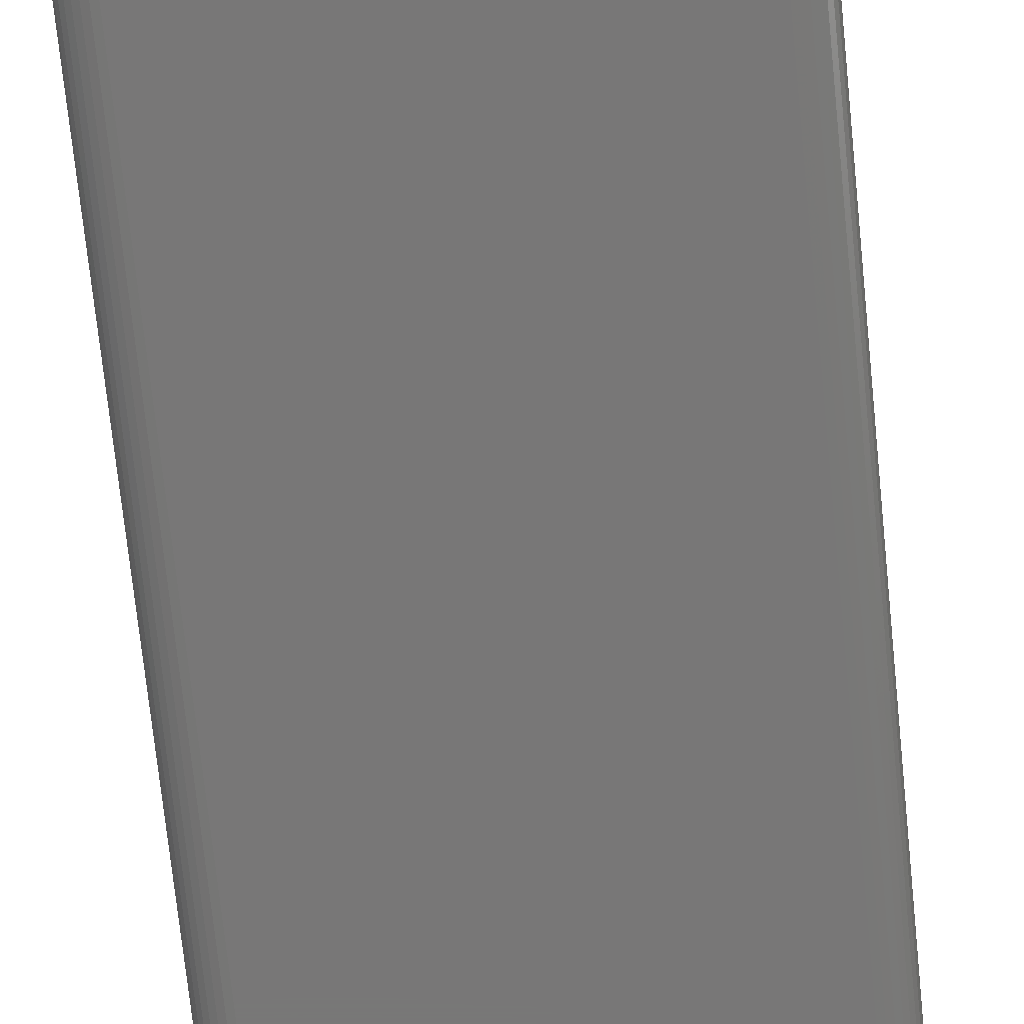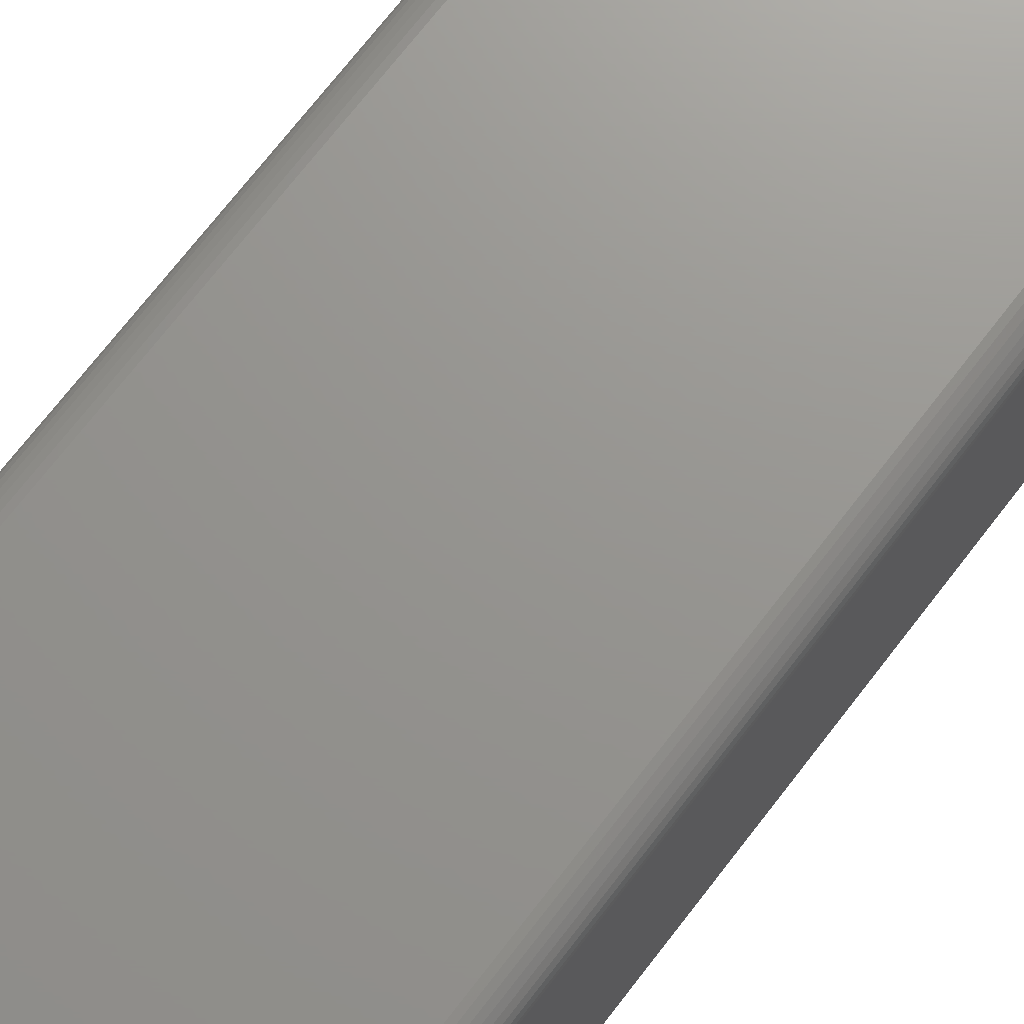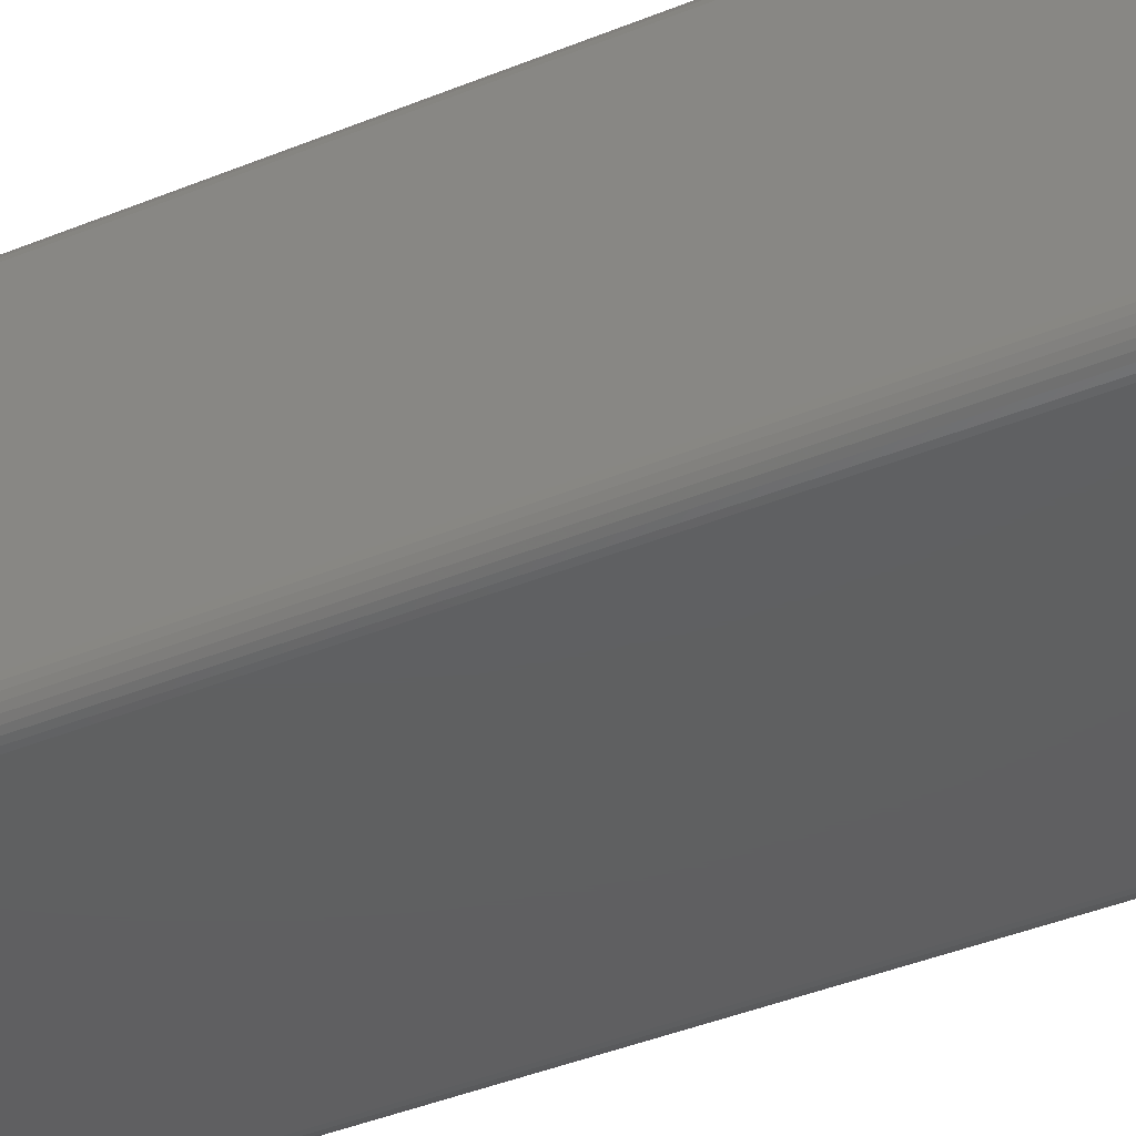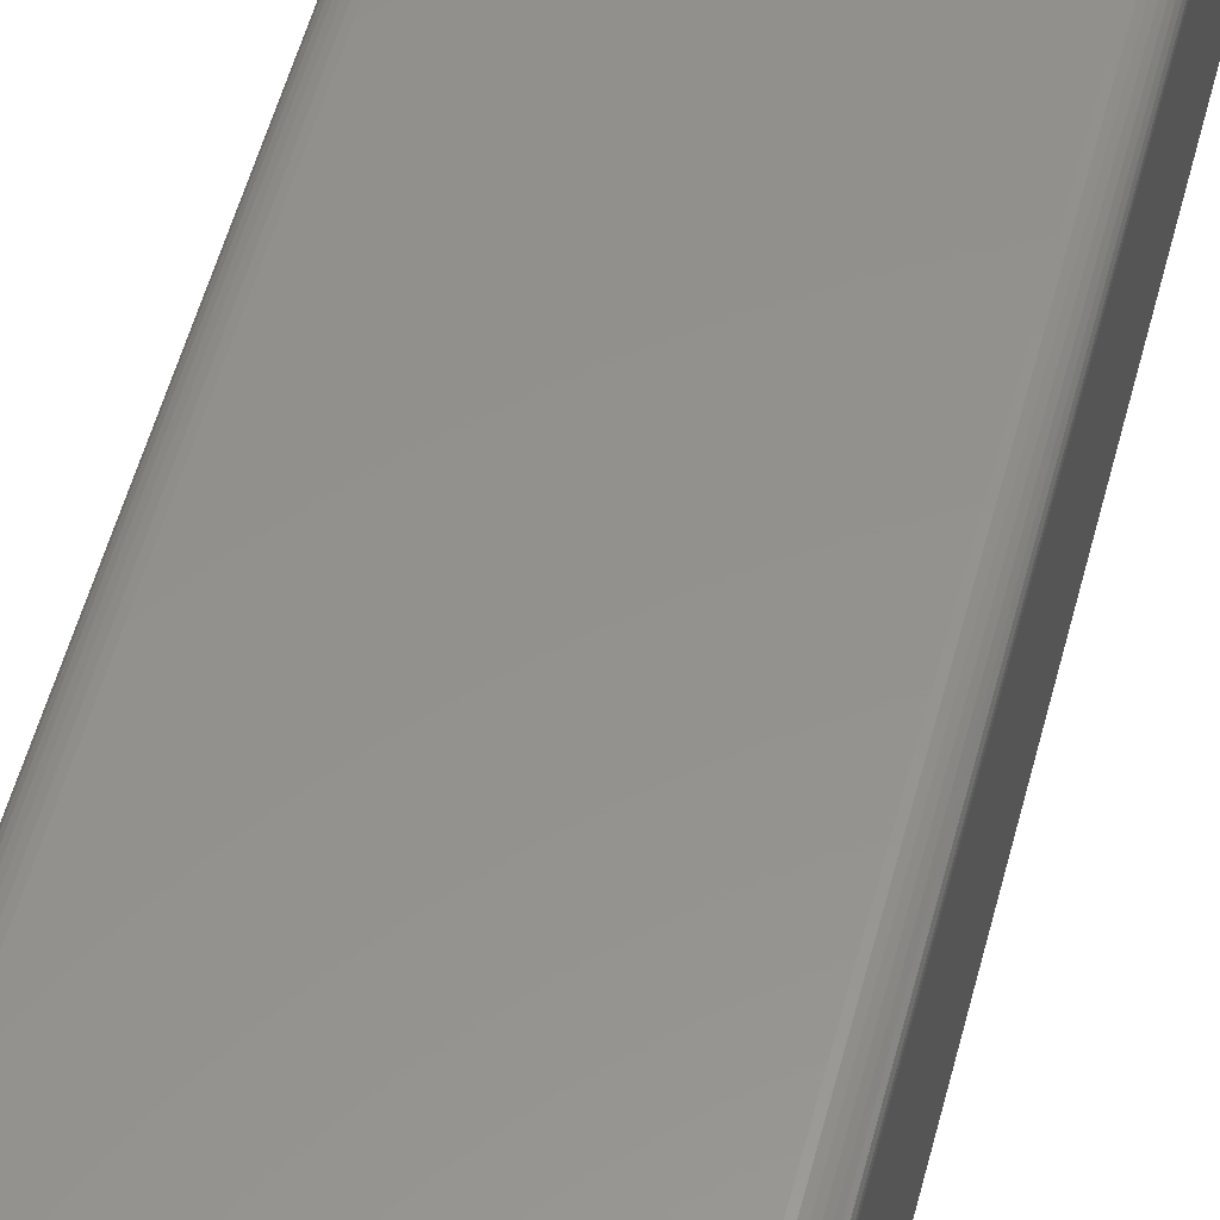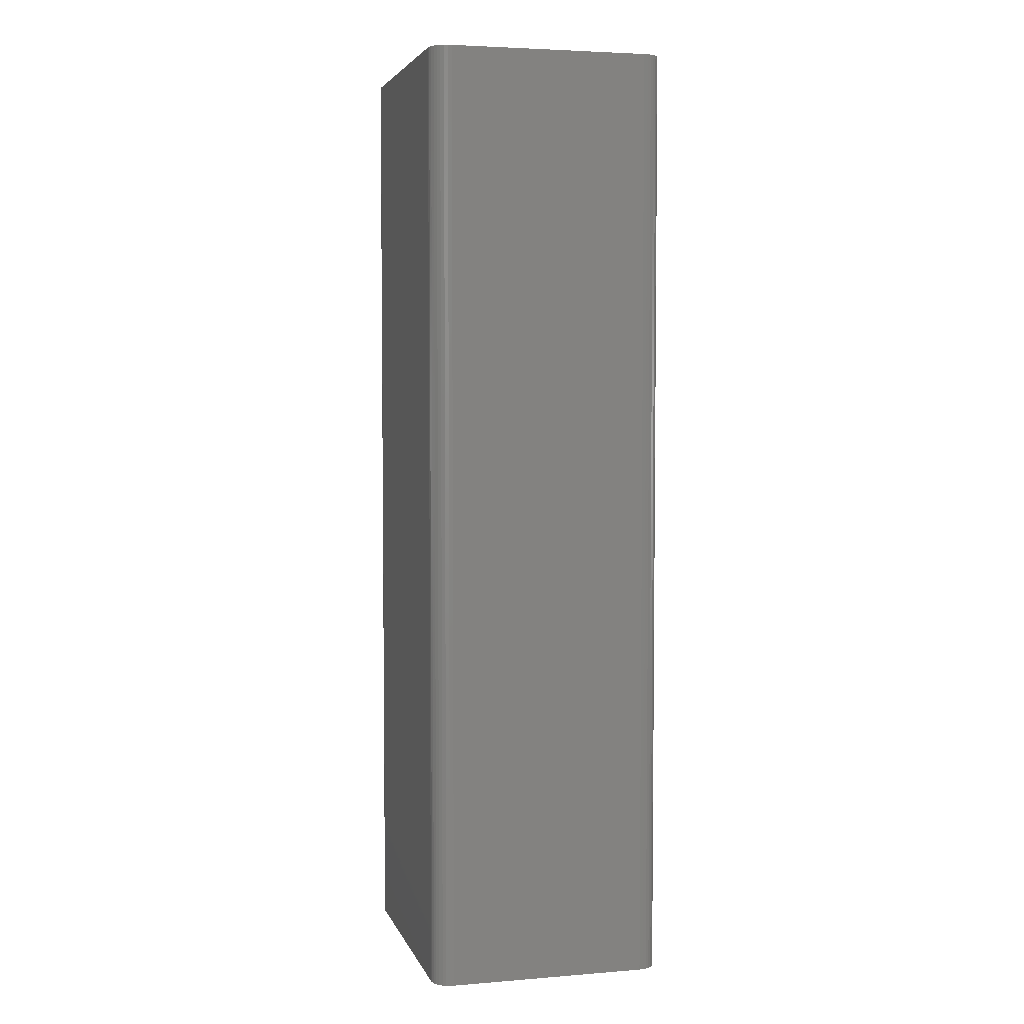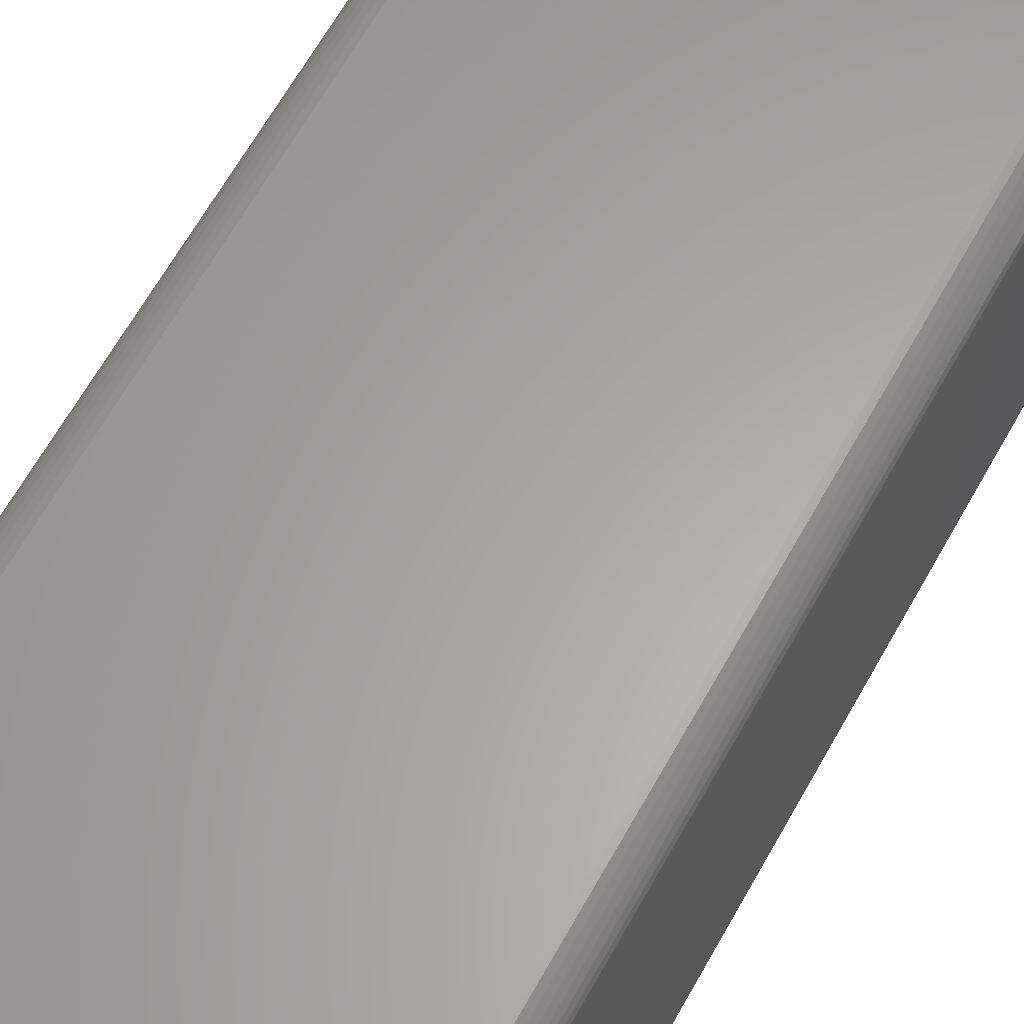
<metadata>
{"format":"stl","ext":"stl","renderer":"f3d","projection":"perspective","resolution":1024,"background":"white","views":[{"elev":-70.2,"azim":-174.2,"up":"+Y"},{"elev":70.8,"azim":-142.5,"up":"+Y"},{"elev":-39.6,"azim":-62.8,"up":"+Y"},{"elev":55.3,"azim":14.8,"up":"+Y"},{"elev":4.2,"azim":-104.6,"up":"+Z"},{"elev":62.3,"azim":-151.3,"up":"+Y"}]}
</metadata>
<code>
# stl→obj: 72 verts, 140 faces
v 0 0.1738 0.75
v 0.001189 0.009646 0.75
v 0.0003002 0.1769 0.75
v 0 0.01562 0.75
v 0.2298 0.004576 0.75
v 0.2298 0.1849 0.75
v 0.2274 0.1868 0.75
v 0.2274 0.002633 0.75
v 0.2247 0.1883 0.75
v 0.2247 0.001189 0.75
v 0.009646 0.001189 0.75
v 0.006944 0.1868 0.75
v 0.006944 0.002633 0.75
v 0.004576 0.1849 0.75
v 0.004576 0.004576 0.75
v 0.002633 0.1825 0.75
v 0.002633 0.006944 0.75
v 0.001189 0.1798 0.75
v 0.0003002 0.01258 0.75
v 0.2317 0.006944 0.75
v 0.2332 0.009646 0.75
v 0.2341 0.01258 0.75
v 0.2344 0.01562 0.75
v 0.2344 0.1738 0.75
v 0.2341 0.1769 0.75
v 0.2332 0.1798 0.75
v 0.2317 0.1825 0.75
v 0.2218 0.0003002 0.75
v 0.2218 0.1892 0.75
v 0.2188 5.551e-17 0.75
v 0.2188 0.1895 0.75
v 0.01562 5.551e-17 0.75
v 0.01562 0.1895 0.75
v 0.01258 0.0003002 0.75
v 0.01258 0.1892 0.75
v 0.009646 0.1883 0.75
v 0 0.1738 -1.065e-17
v 0.001189 0.1798 -1.101e-17
v 0 0.01562 -9.568e-19
v 0.0003002 0.1769 -1.083e-17
v 0.2298 0.1849 -1.132e-17
v 0.2298 0.004576 -2.802e-19
v 0.2274 0.002633 -1.612e-19
v 0.2274 0.1868 -1.144e-17
v 0.2247 0.001189 -7.283e-20
v 0.2247 0.1883 -1.153e-17
v 0.009646 0.1883 -1.153e-17
v 0.006944 0.002633 -1.612e-19
v 0.006944 0.1868 -1.144e-17
v 0.004576 0.004576 -2.802e-19
v 0.004576 0.1849 -1.132e-17
v 0.002633 0.006944 -4.252e-19
v 0.002633 0.1825 -1.118e-17
v 0.001189 0.009646 -5.906e-19
v 0.0003002 0.01258 -7.701e-19
v 0.2317 0.1825 -1.118e-17
v 0.2332 0.1798 -1.101e-17
v 0.2341 0.1769 -1.083e-17
v 0.2344 0.1738 -1.065e-17
v 0.2344 0.01562 -9.568e-19
v 0.2341 0.01258 -7.701e-19
v 0.2332 0.009646 -5.906e-19
v 0.2317 0.006944 -4.252e-19
v 0.2218 0.1892 -1.158e-17
v 0.2218 0.0003002 -1.838e-20
v 0.2188 0.1895 -1.16e-17
v 0.2188 0 0
v 0.01562 0.1895 -1.16e-17
v 0.01562 0 0
v 0.01258 0.1892 -1.158e-17
v 0.01258 0.0003002 -1.838e-20
v 0.009646 0.001189 -7.283e-20
f 1 2 3
f 1 4 2
f 5 6 7
f 5 7 8
f 8 7 9
f 8 9 10
f 11 12 13
f 13 12 14
f 13 14 15
f 15 14 16
f 15 16 17
f 16 18 17
f 17 18 3
f 17 3 2
f 4 19 2
f 20 21 22
f 20 22 23
f 20 23 24
f 20 24 25
f 20 25 26
f 20 26 27
f 20 27 6
f 20 6 5
f 10 9 28
f 28 9 29
f 28 29 30
f 30 29 31
f 30 31 32
f 32 31 33
f 32 33 34
f 34 33 35
f 34 35 11
f 11 35 36
f 11 36 12
f 37 38 39
f 37 40 38
f 41 42 43
f 41 43 44
f 44 43 45
f 44 45 46
f 47 48 49
f 49 48 50
f 49 50 51
f 51 50 52
f 51 52 53
f 52 54 53
f 53 54 55
f 53 55 38
f 39 38 55
f 56 57 58
f 56 58 59
f 56 59 60
f 56 60 61
f 56 61 62
f 56 62 63
f 56 63 42
f 56 42 41
f 46 45 64
f 64 45 65
f 64 65 66
f 66 65 67
f 66 67 68
f 68 67 69
f 68 69 70
f 70 69 71
f 70 71 47
f 47 71 72
f 47 72 48
f 39 4 37
f 37 4 1
f 30 32 67
f 67 32 69
f 4 39 19
f 19 39 55
f 19 55 2
f 2 55 54
f 2 54 17
f 17 54 52
f 17 52 15
f 15 52 50
f 15 50 13
f 13 50 48
f 13 48 11
f 11 48 72
f 11 72 34
f 34 72 71
f 34 71 32
f 32 71 69
f 66 68 31
f 31 68 33
f 37 1 40
f 40 1 3
f 40 3 38
f 38 3 18
f 38 18 53
f 53 18 16
f 53 16 51
f 51 16 14
f 51 14 49
f 49 14 12
f 49 12 47
f 47 12 36
f 47 36 70
f 70 36 35
f 70 35 68
f 68 35 33
f 60 59 23
f 23 59 24
f 66 31 64
f 64 31 29
f 64 29 46
f 46 29 9
f 46 9 44
f 44 9 7
f 44 7 41
f 41 7 6
f 41 6 56
f 56 6 27
f 56 27 57
f 57 27 26
f 57 26 58
f 58 26 25
f 58 25 59
f 59 25 24
f 30 67 28
f 28 67 65
f 28 65 10
f 10 65 45
f 10 45 8
f 8 45 43
f 8 43 5
f 5 43 42
f 5 42 20
f 20 42 63
f 20 63 21
f 21 63 62
f 21 62 22
f 22 62 61
f 22 61 23
f 23 61 60

</code>
